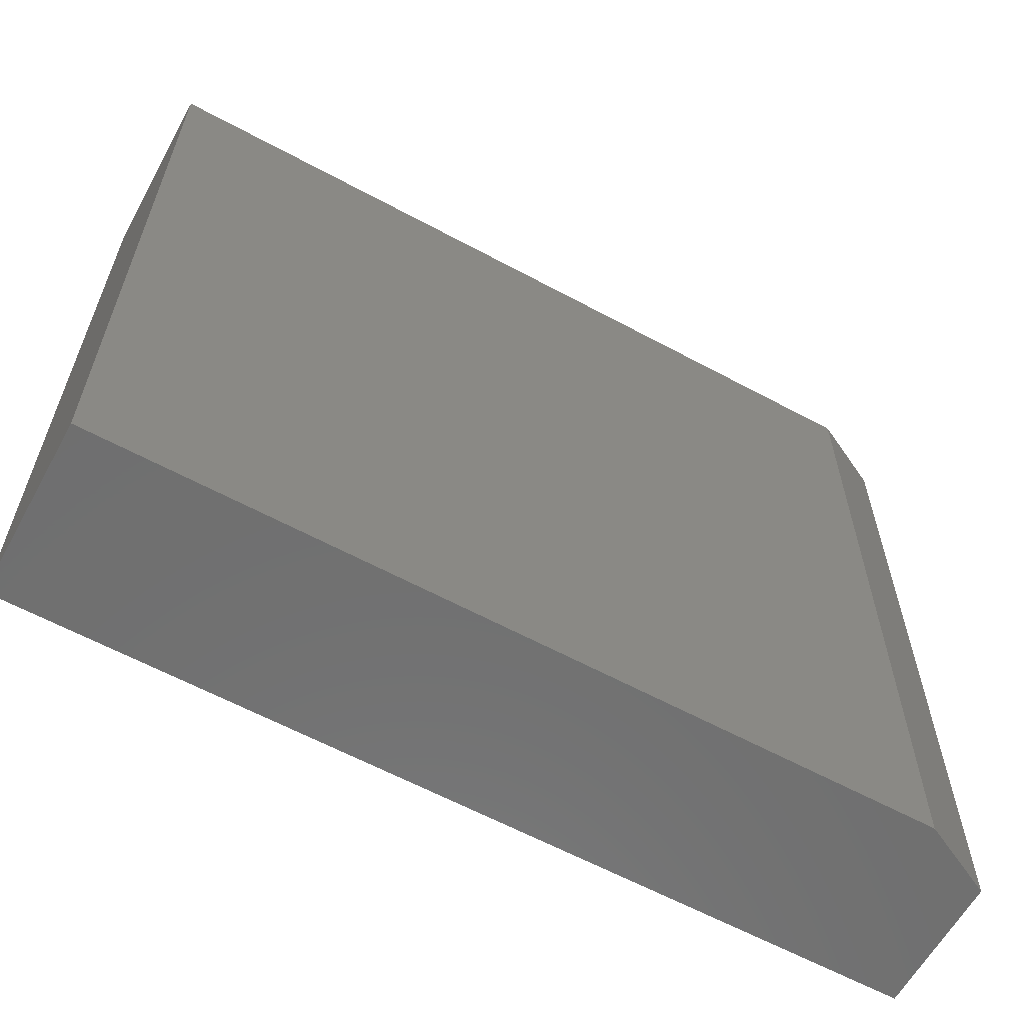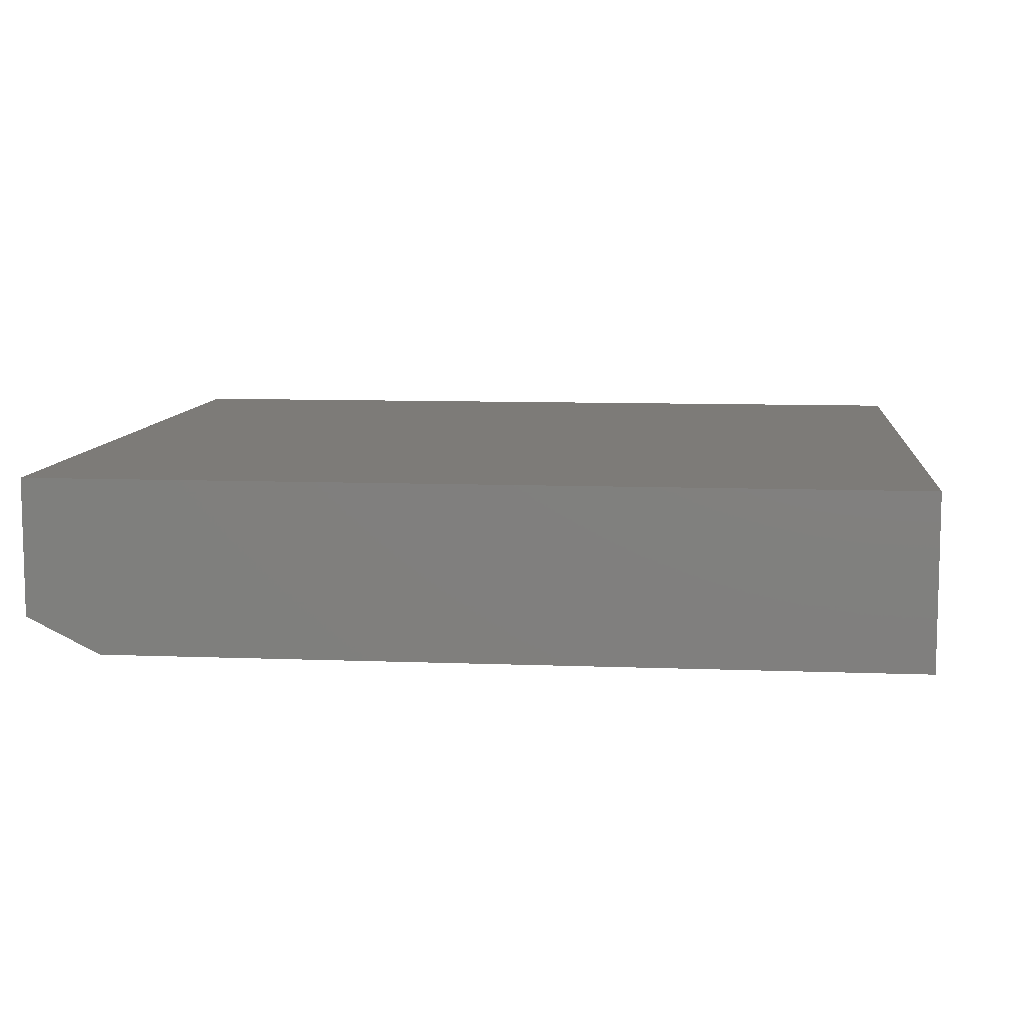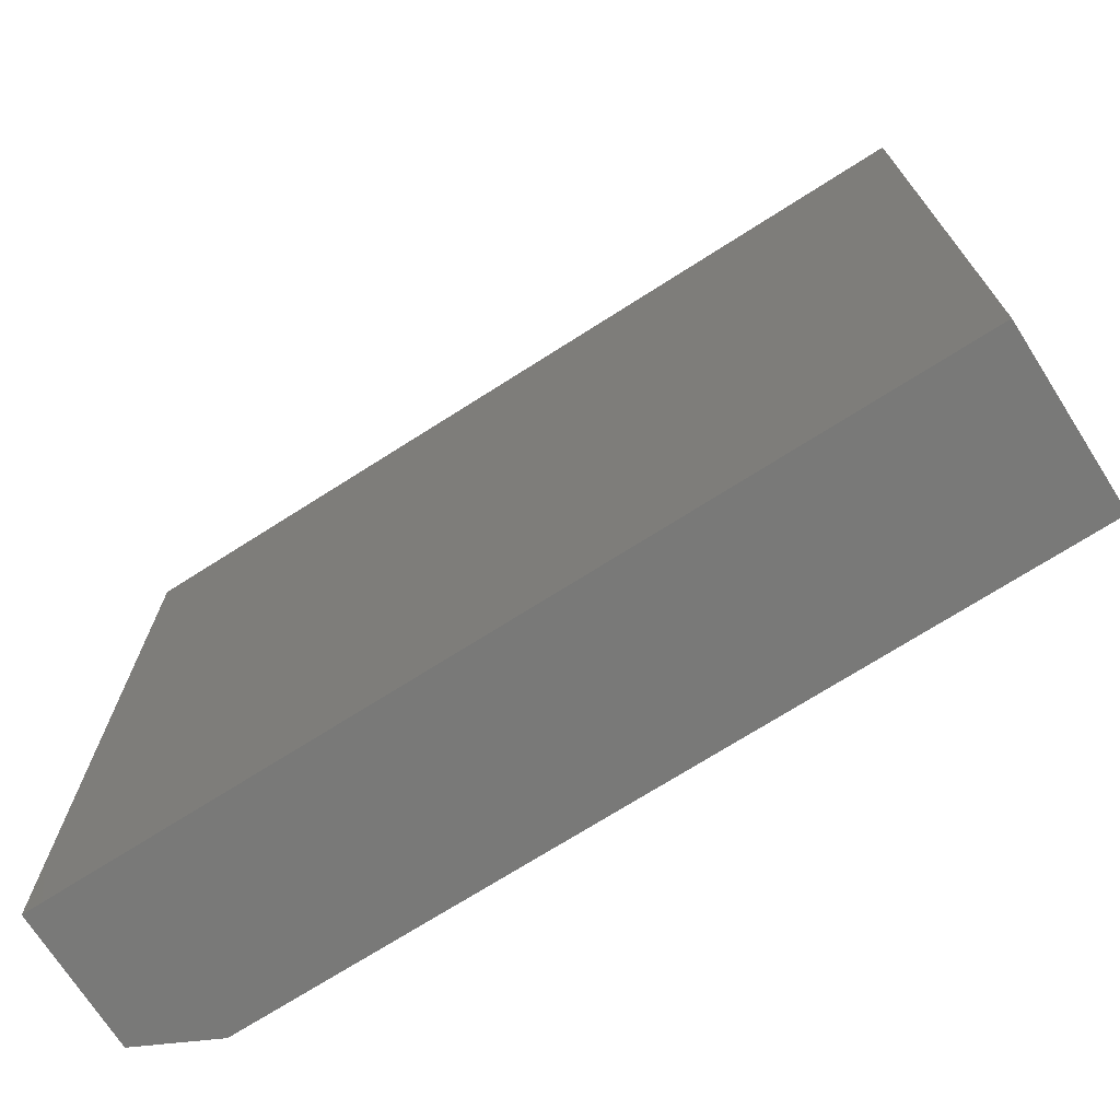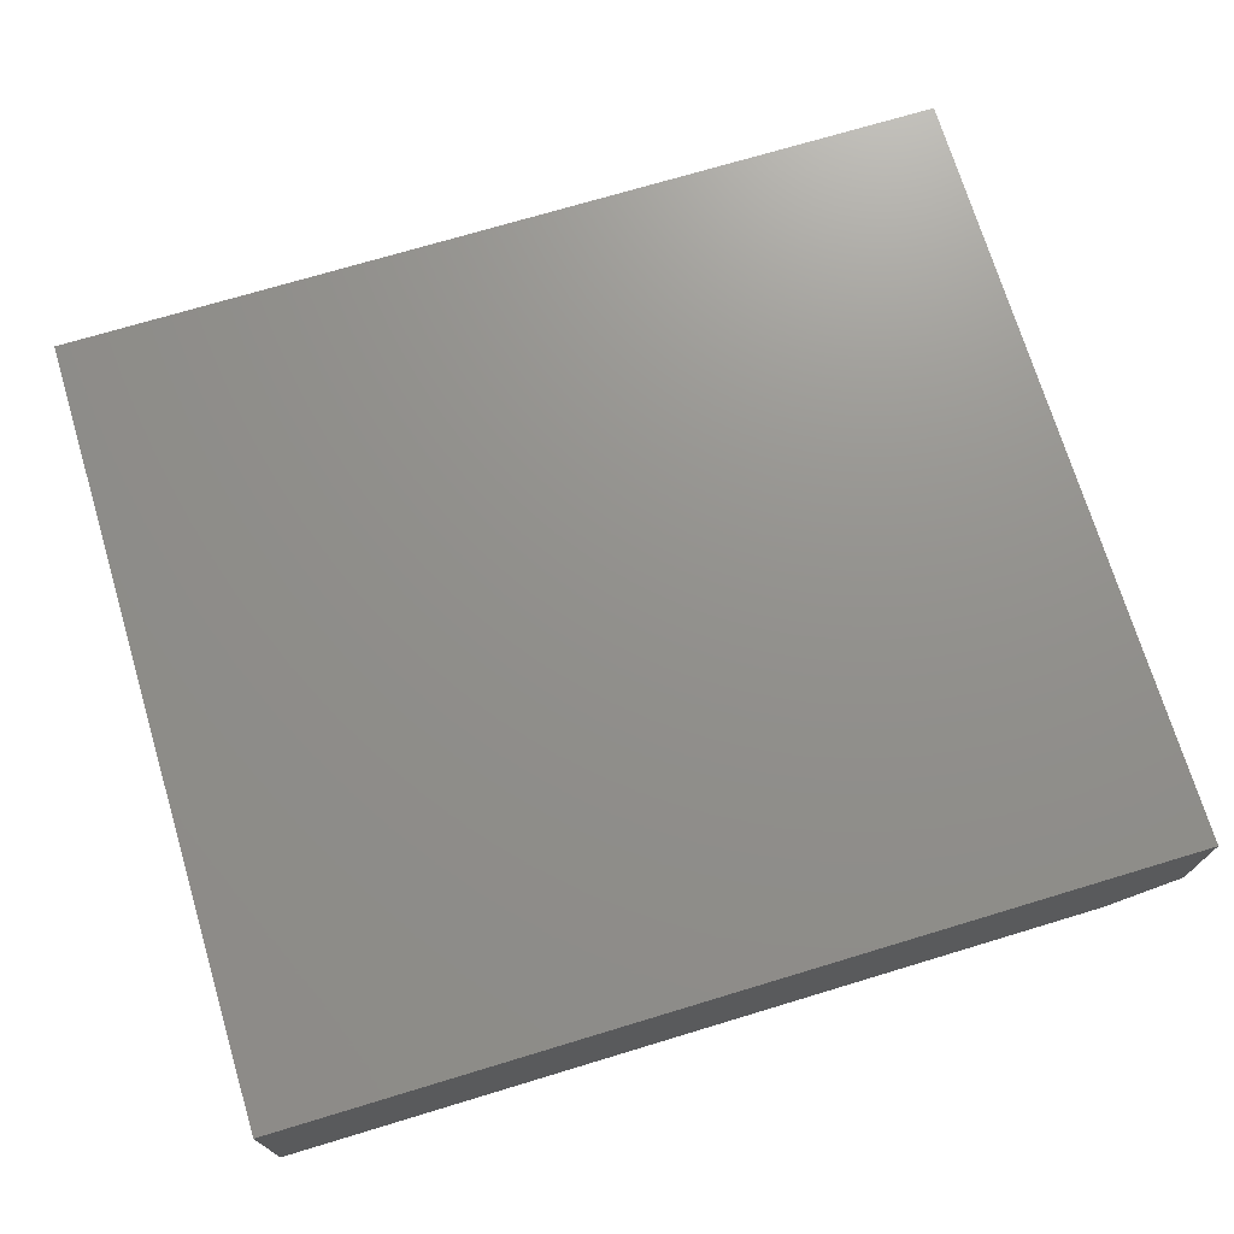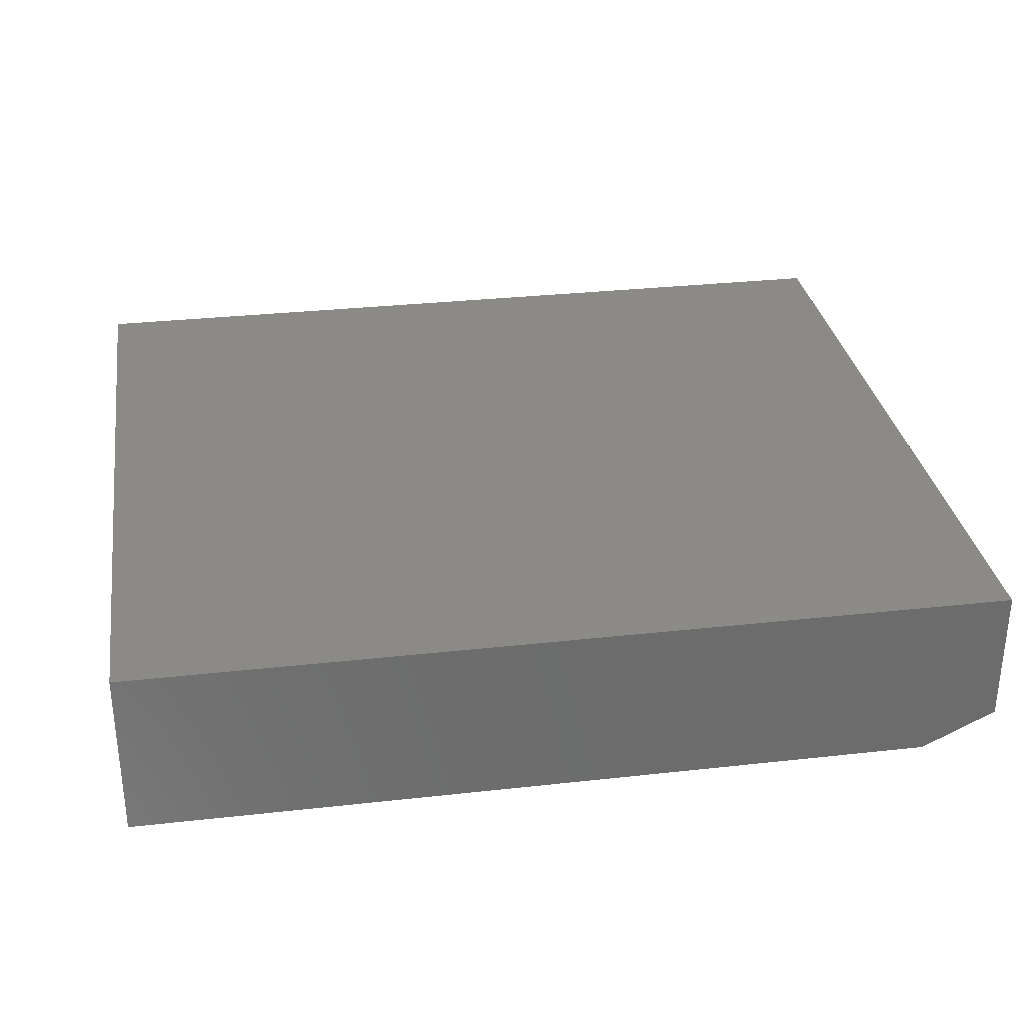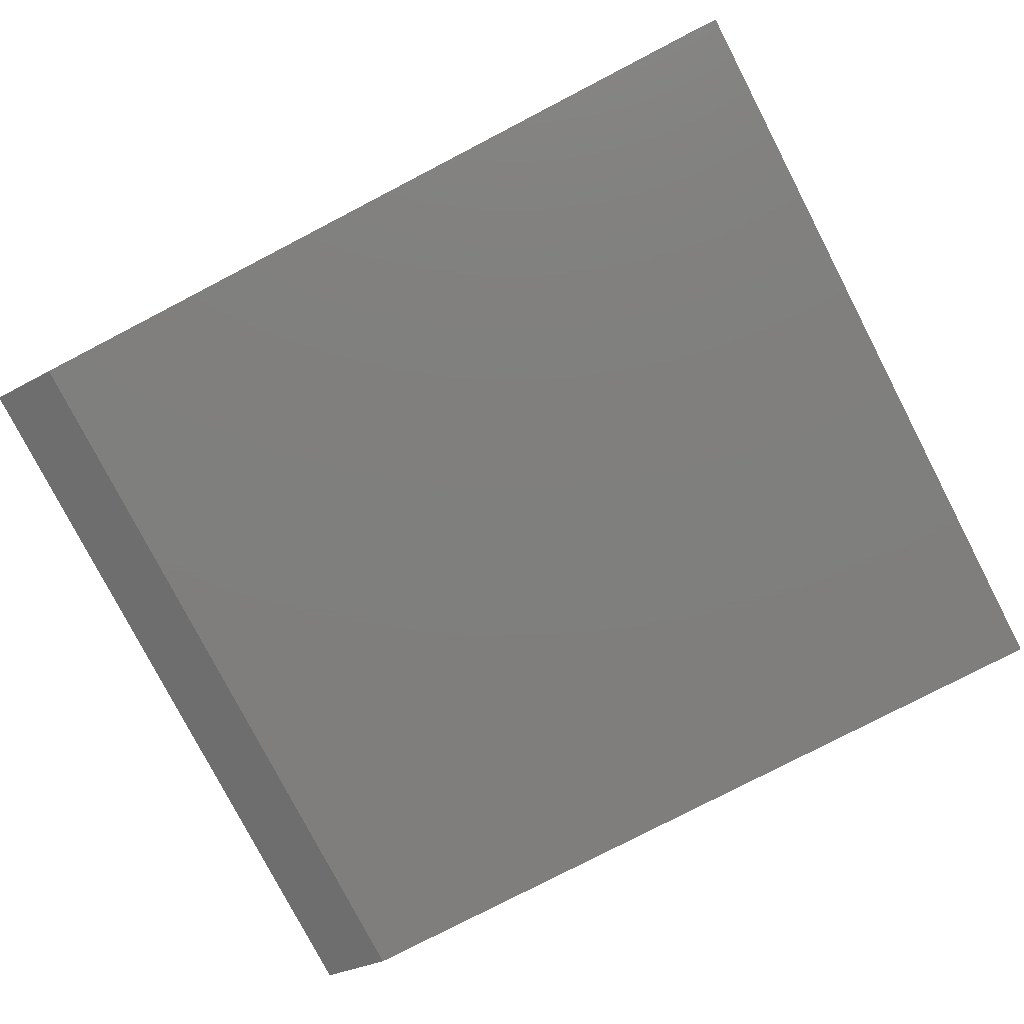
<metadata>
{"format":"stl","ext":"stl","renderer":"f3d","projection":"perspective","resolution":1024,"background":"white","views":[{"elev":-61.4,"azim":151.2,"up":"+Y"},{"elev":9.0,"azim":5.9,"up":"+Z"},{"elev":-71.7,"azim":32.5,"up":"+Y"},{"elev":72.2,"azim":163.2,"up":"+Z"},{"elev":31.3,"azim":171.0,"up":"+Z"},{"elev":-78.9,"azim":27.4,"up":"+Z"}]}
</metadata>
<code>
# stl→obj: 10 verts, 16 faces
v -0.625 -0.6562 0
v -0.625 0.6543 0
v 0.75 -0.6562 0
v 0.75 0.6543 0
v -0.75 0.6543 0.2969
v -0.75 0.6543 0.0625
v -0.75 -0.6562 0.2969
v -0.75 -0.6562 0.0625
v 0.75 0.6543 0.2969
v 0.75 -0.6562 0.2969
f 1 2 3
f 3 2 4
f 5 6 7
f 7 6 8
f 9 4 5
f 5 4 2
f 5 2 6
f 3 10 1
f 1 10 7
f 1 7 8
f 6 2 8
f 8 2 1
f 7 10 5
f 5 10 9
f 10 3 9
f 9 3 4

</code>
